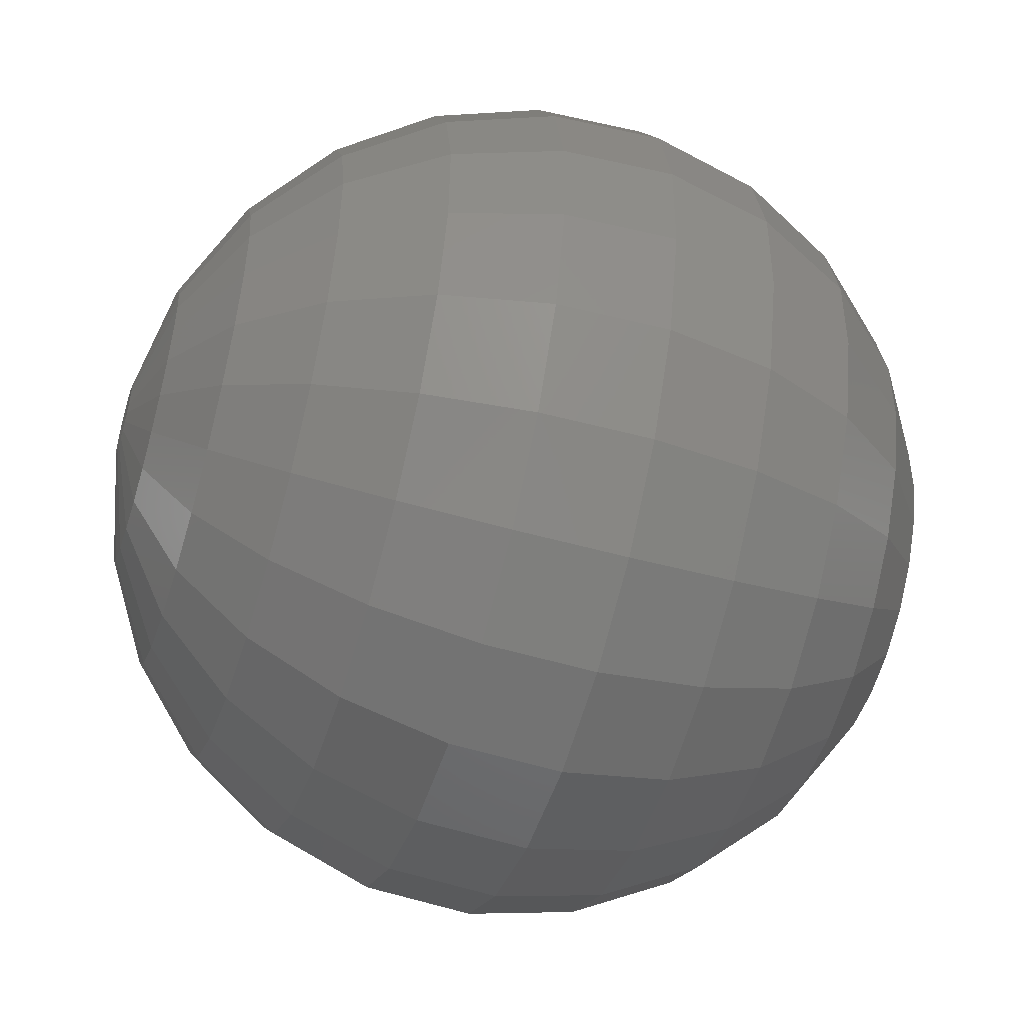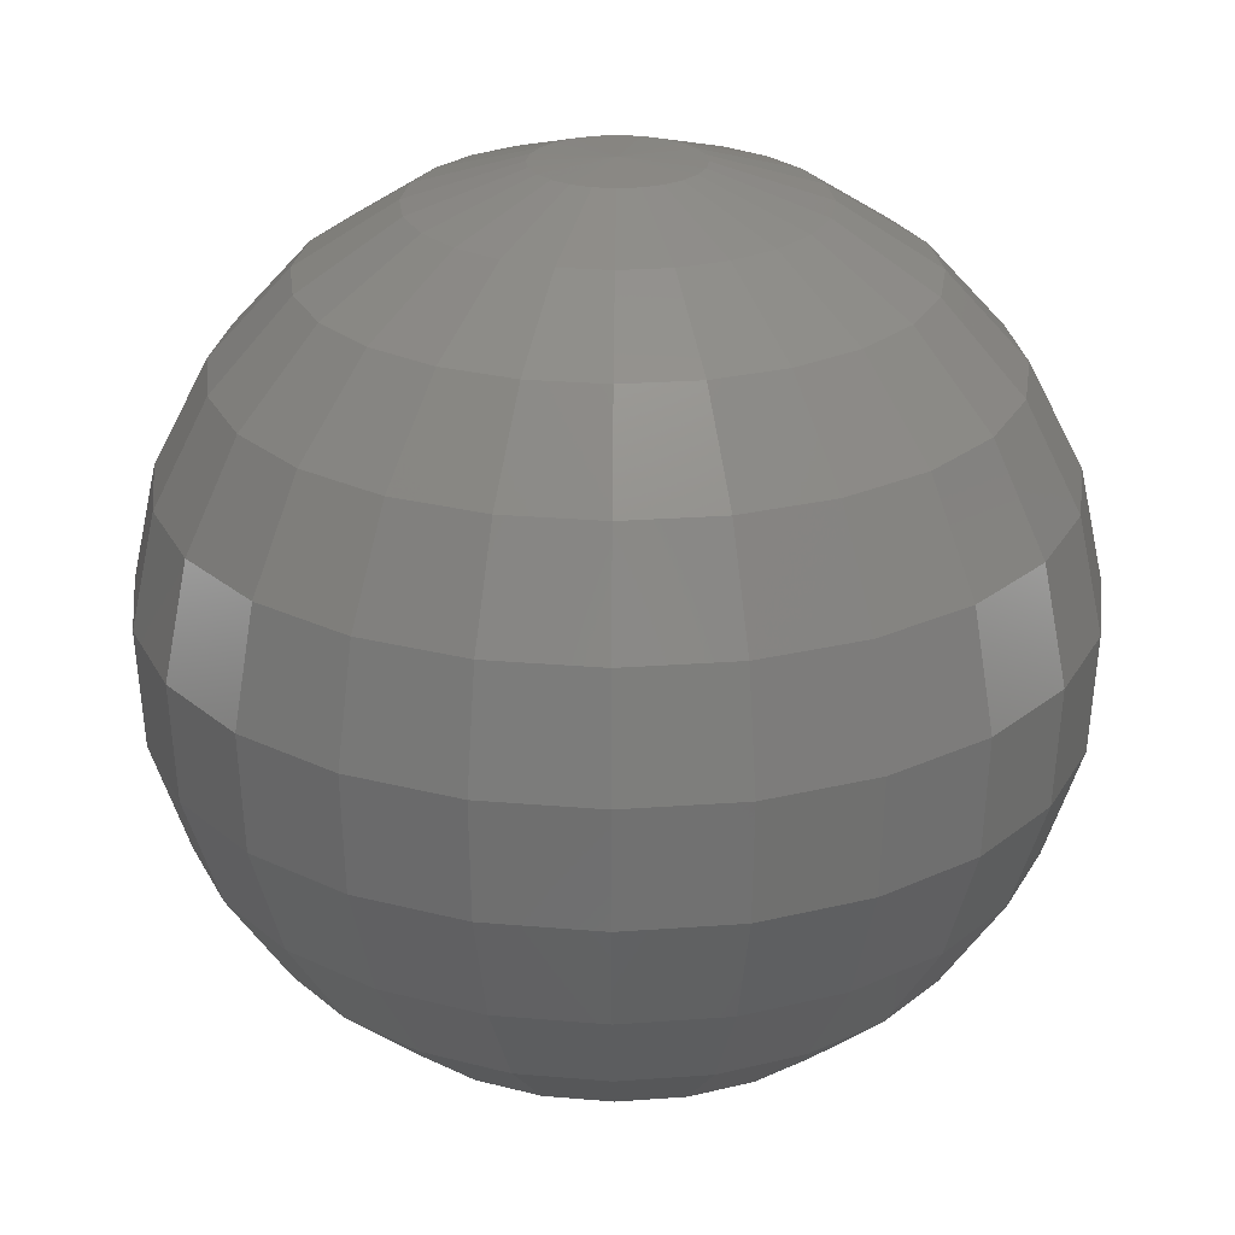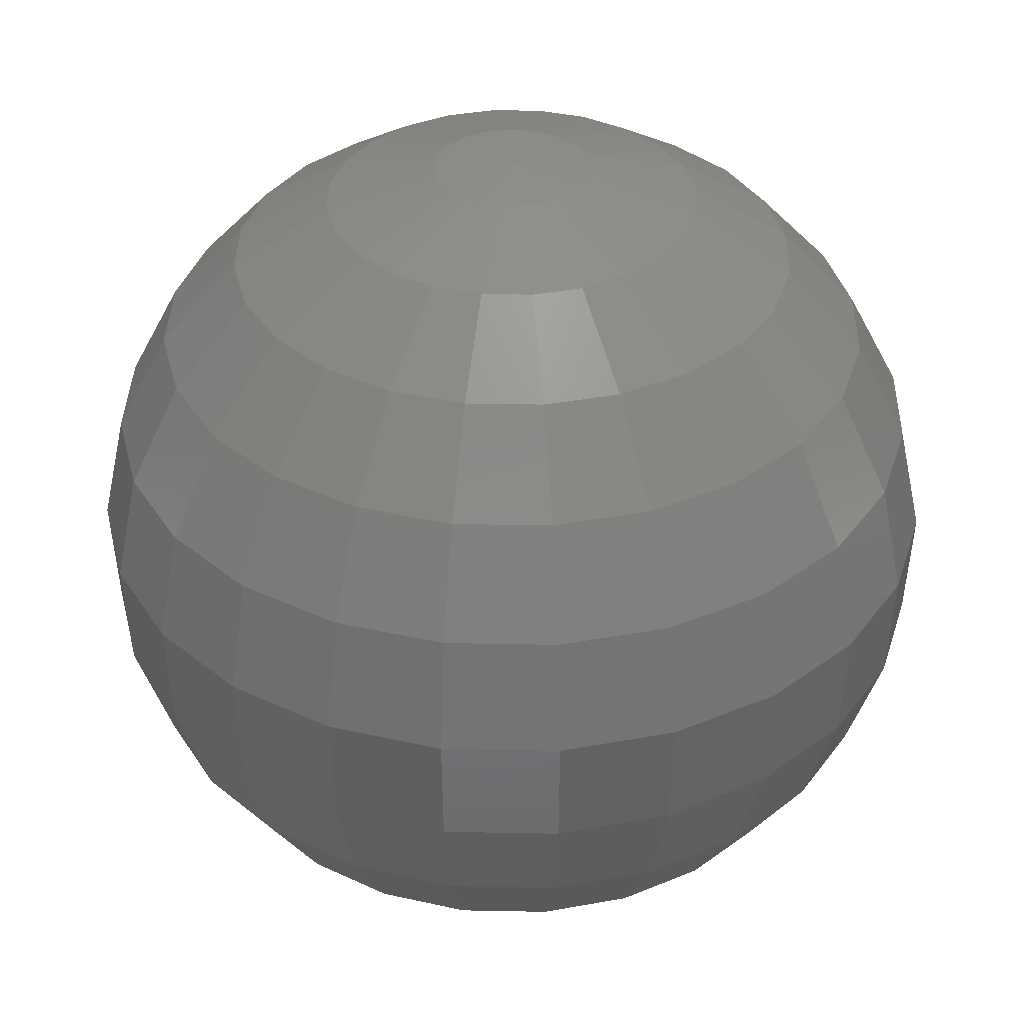
<metadata>
{"format":"stl","ext":"stl","renderer":"f3d","projection":"perspective","resolution":1024,"background":"white","views":[{"elev":-50.8,"azim":73.0,"up":"+Z"},{"elev":24.8,"azim":174.8,"up":"+Y"},{"elev":36.4,"azim":18.1,"up":"+Y"}]}
</metadata>
<code>
# stl→obj: 290 verts, 576 faces
v 0.007852 -0.5947 0.0008035
v 0.007793 -0.5947 -0.001256
v -3.892e-16 -0.5943 6.169e-19
v 0.03216 -0.5894 0.003291
v 0.03192 -0.5894 -0.005145
v 0.05428 -0.5781 0.005554
v 0.05387 -0.5781 -0.008684
v 0.0727 -0.5614 0.007439
v 0.07215 -0.5614 -0.01163
v 0.08616 -0.5406 0.008817
v 0.08551 -0.5406 -0.01378
v 0.09375 -0.5169 0.009593
v 0.09304 -0.5169 -0.015
v 0.09496 -0.4922 0.009717
v 0.09424 -0.4922 -0.01519
v 0.08969 -0.4679 0.009178
v 0.08901 -0.4679 -0.01435
v 0.07831 -0.4459 0.008013
v 0.07772 -0.4459 -0.01253
v 0.06159 -0.4275 0.006303
v 0.06113 -0.4275 -0.009854
v 0.04037 -0.4141 -0.006508
v 0.04068 -0.4141 0.004162
v 0.01686 -0.4065 -0.002718
v 0.01699 -0.4065 0.001739
v -4.061e-16 -0.4057 -6.169e-19
v 0.007202 -0.5947 -0.00323
v 0.0295 -0.5894 -0.01323
v 0.04978 -0.5781 -0.02233
v 0.06668 -0.5614 -0.02991
v 0.07903 -0.5406 -0.03545
v 0.08599 -0.5169 -0.03857
v 0.08709 -0.4922 -0.03906
v 0.08226 -0.4679 -0.0369
v 0.07182 -0.4459 -0.03222
v 0.05649 -0.4275 -0.02534
v 0.03731 -0.4141 -0.01673
v 0.01559 -0.4065 -0.00699
v 0.00612 -0.5947 -0.004984
v 0.02507 -0.5894 -0.02041
v 0.04231 -0.5781 -0.03445
v 0.05667 -0.5614 -0.04615
v 0.06716 -0.5406 -0.05469
v 0.07308 -0.5169 -0.05951
v 0.07402 -0.4922 -0.06027
v 0.06991 -0.4679 -0.05693
v 0.06104 -0.4459 -0.04971
v 0.04801 -0.4275 -0.0391
v 0.03171 -0.4141 -0.02582
v 0.01324 -0.4065 -0.01079
v 0.004622 -0.5947 -0.006398
v 0.01893 -0.5894 -0.02621
v 0.03195 -0.5781 -0.04423
v 0.04279 -0.5614 -0.05924
v 0.05072 -0.5406 -0.07021
v 0.05519 -0.5169 -0.0764
v 0.05589 -0.4922 -0.07738
v 0.05279 -0.4679 -0.07309
v 0.04609 -0.4459 -0.06381
v 0.03625 -0.4275 -0.05019
v 0.02394 -0.4141 -0.03315
v 0.01 -0.4065 -0.01385
v 0.002808 -0.5947 -0.007377
v 0.0115 -0.5894 -0.03021
v 0.01941 -0.5781 -0.05099
v 0.026 -0.5614 -0.0683
v 0.03082 -0.5406 -0.08094
v 0.03353 -0.5169 -0.08808
v 0.03396 -0.4922 -0.08921
v 0.03208 -0.4679 -0.08426
v 0.02801 -0.4459 -0.07357
v 0.02203 -0.4275 -0.05786
v 0.01455 -0.4141 -0.03822
v 0.006077 -0.4065 -0.01596
v 0.0008035 -0.5947 -0.007852
v 0.003291 -0.5894 -0.03216
v 0.005554 -0.5781 -0.05428
v 0.007439 -0.5614 -0.0727
v 0.008817 -0.5406 -0.08616
v 0.009593 -0.5169 -0.09375
v 0.009717 -0.4922 -0.09496
v 0.009178 -0.4679 -0.08969
v 0.008013 -0.4459 -0.07831
v 0.006303 -0.4275 -0.06159
v 0.004162 -0.4141 -0.04068
v 0.001739 -0.4065 -0.01699
v -0.001256 -0.5947 -0.007793
v -0.005145 -0.5894 -0.03192
v -0.008684 -0.5781 -0.05387
v -0.01163 -0.5614 -0.07215
v -0.01378 -0.5406 -0.08551
v -0.015 -0.5169 -0.09304
v -0.01519 -0.4922 -0.09424
v -0.01435 -0.4679 -0.08901
v -0.01253 -0.4459 -0.07772
v -0.009854 -0.4275 -0.06113
v -0.006508 -0.4141 -0.04037
v -0.002718 -0.4065 -0.01686
v -0.00323 -0.5947 -0.007202
v -0.01323 -0.5894 -0.0295
v -0.02233 -0.5781 -0.04978
v -0.02991 -0.5614 -0.06668
v -0.03545 -0.5406 -0.07903
v -0.03857 -0.5169 -0.08599
v -0.03906 -0.4922 -0.08709
v -0.0369 -0.4679 -0.08226
v -0.03222 -0.4459 -0.07182
v -0.02534 -0.4275 -0.05649
v -0.01673 -0.4141 -0.03731
v -0.00699 -0.4065 -0.01559
v -0.004984 -0.5947 -0.00612
v -0.02041 -0.5894 -0.02507
v -0.03445 -0.5781 -0.04231
v -0.04615 -0.5614 -0.05667
v -0.05469 -0.5406 -0.06716
v -0.05951 -0.5169 -0.07308
v -0.06027 -0.4922 -0.07402
v -0.05693 -0.4679 -0.06991
v -0.04971 -0.4459 -0.06104
v -0.0391 -0.4275 -0.04801
v -0.02582 -0.4141 -0.03171
v -0.01079 -0.4065 -0.01324
v -0.006398 -0.5947 -0.004622
v -0.02621 -0.5894 -0.01893
v -0.04423 -0.5781 -0.03195
v -0.05924 -0.5614 -0.04279
v -0.07021 -0.5406 -0.05072
v -0.0764 -0.5169 -0.05519
v -0.07738 -0.4922 -0.05589
v -0.07309 -0.4679 -0.05279
v -0.06381 -0.4459 -0.04609
v -0.05019 -0.4275 -0.03625
v -0.03315 -0.4141 -0.02394
v -0.01385 -0.4065 -0.01
v -0.007377 -0.5947 -0.002808
v -0.03021 -0.5894 -0.0115
v -0.05099 -0.5781 -0.01941
v -0.0683 -0.5614 -0.026
v -0.08094 -0.5406 -0.03082
v -0.08808 -0.5169 -0.03353
v -0.08921 -0.4922 -0.03396
v -0.08426 -0.4679 -0.03208
v -0.07357 -0.4459 -0.02801
v -0.05786 -0.4275 -0.02203
v -0.03822 -0.4141 -0.01455
v -0.01596 -0.4065 -0.006077
v -0.007852 -0.5947 -0.0008035
v -0.03216 -0.5894 -0.003291
v -0.05428 -0.5781 -0.005554
v -0.0727 -0.5614 -0.007439
v -0.08616 -0.5406 -0.008817
v -0.09375 -0.5169 -0.009593
v -0.09496 -0.4922 -0.009717
v -0.08969 -0.4679 -0.009178
v -0.07831 -0.4459 -0.008013
v -0.06159 -0.4275 -0.006303
v -0.04068 -0.4141 -0.004162
v -0.01699 -0.4065 -0.001739
v -0.007793 -0.5947 0.001256
v -0.03192 -0.5894 0.005145
v -0.05387 -0.5781 0.008684
v -0.07215 -0.5614 0.01163
v -0.08551 -0.5406 0.01378
v -0.09304 -0.5169 0.015
v -0.09424 -0.4922 0.01519
v -0.08901 -0.4679 0.01435
v -0.07772 -0.4459 0.01253
v -0.06113 -0.4275 0.009854
v -0.04037 -0.4141 0.006508
v -0.01686 -0.4065 0.002718
v -0.007202 -0.5947 0.00323
v -0.0295 -0.5894 0.01323
v -0.04978 -0.5781 0.02233
v -0.06668 -0.5614 0.02991
v -0.07903 -0.5406 0.03545
v -0.08599 -0.5169 0.03857
v -0.08709 -0.4922 0.03906
v -0.08226 -0.4679 0.0369
v -0.07182 -0.4459 0.03222
v -0.05649 -0.4275 0.02534
v -0.03731 -0.4141 0.01673
v -0.01559 -0.4065 0.00699
v -0.00612 -0.5947 0.004984
v -0.02507 -0.5894 0.02041
v -0.04231 -0.5781 0.03445
v -0.05667 -0.5614 0.04615
v -0.06716 -0.5406 0.05469
v -0.07308 -0.5169 0.05951
v -0.07402 -0.4922 0.06027
v -0.06991 -0.4679 0.05693
v -0.06104 -0.4459 0.04971
v -0.04801 -0.4275 0.0391
v -0.03171 -0.4141 0.02582
v -0.01324 -0.4065 0.01079
v -0.004622 -0.5947 0.006398
v -0.01893 -0.5894 0.02621
v -0.03195 -0.5781 0.04423
v -0.04279 -0.5614 0.05924
v -0.05072 -0.5406 0.07021
v -0.05519 -0.5169 0.0764
v -0.05589 -0.4922 0.07738
v -0.05279 -0.4679 0.07309
v -0.04609 -0.4459 0.06381
v -0.03625 -0.4275 0.05019
v -0.02394 -0.4141 0.03315
v -0.01 -0.4065 0.01385
v -0.002808 -0.5947 0.007377
v -0.0115 -0.5894 0.03021
v -0.01941 -0.5781 0.05099
v -0.026 -0.5614 0.0683
v -0.03396 -0.4922 0.08921
v -0.03353 -0.5169 0.08808
v -0.03208 -0.4679 0.08426
v -0.02801 -0.4459 0.07357
v -0.02203 -0.4275 0.05786
v -0.01455 -0.4141 0.03822
v -0.006077 -0.4065 0.01596
v -0.0008035 -0.5947 0.007852
v -0.003291 -0.5894 0.03216
v -0.005554 -0.5781 0.05428
v -0.007439 -0.5614 0.0727
v -0.009717 -0.4922 0.09496
v -0.009593 -0.5169 0.09375
v -0.009178 -0.4679 0.08969
v -0.008013 -0.4459 0.07831
v -0.006303 -0.4275 0.06159
v -0.004162 -0.4141 0.04068
v -0.001739 -0.4065 0.01699
v 0.001256 -0.5947 0.007793
v 0.005145 -0.5894 0.03192
v 0.008684 -0.5781 0.05387
v 0.01163 -0.5614 0.07215
v 0.01378 -0.5406 0.08551
v -0.008817 -0.5406 0.08616
v 0.015 -0.5169 0.09304
v 0.01519 -0.4922 0.09424
v 0.01435 -0.4679 0.08901
v 0.01253 -0.4459 0.07772
v 0.009854 -0.4275 0.06113
v 0.006508 -0.4141 0.04037
v 0.002718 -0.4065 0.01686
v 0.00323 -0.5947 0.007202
v 0.01323 -0.5894 0.0295
v 0.02233 -0.5781 0.04978
v 0.02991 -0.5614 0.06668
v 0.03545 -0.5406 0.07903
v 0.03857 -0.5169 0.08599
v 0.03906 -0.4922 0.08709
v 0.0369 -0.4679 0.08226
v 0.03222 -0.4459 0.07182
v 0.02534 -0.4275 0.05649
v 0.01673 -0.4141 0.03731
v 0.00699 -0.4065 0.01559
v 0.004984 -0.5947 0.00612
v 0.02041 -0.5894 0.02507
v 0.03445 -0.5781 0.04231
v 0.04615 -0.5614 0.05667
v 0.05469 -0.5406 0.06716
v 0.05951 -0.5169 0.07308
v 0.06027 -0.4922 0.07402
v 0.05693 -0.4679 0.06991
v 0.04971 -0.4459 0.06104
v 0.0391 -0.4275 0.04801
v 0.02582 -0.4141 0.03171
v 0.01079 -0.4065 0.01324
v 0.006398 -0.5947 0.004622
v 0.02621 -0.5894 0.01893
v 0.04423 -0.5781 0.03195
v 0.05924 -0.5614 0.04279
v 0.07021 -0.5406 0.05072
v 0.0764 -0.5169 0.05519
v 0.07738 -0.4922 0.05589
v 0.07309 -0.4679 0.05279
v 0.06381 -0.4459 0.04609
v 0.05019 -0.4275 0.03625
v 0.03315 -0.4141 0.02394
v 0.01385 -0.4065 0.01
v 0.007377 -0.5947 0.002808
v 0.03021 -0.5894 0.0115
v 0.05099 -0.5781 0.01941
v 0.0683 -0.5614 0.026
v 0.08094 -0.5406 0.03082
v 0.08808 -0.5169 0.03353
v 0.08921 -0.4922 0.03396
v 0.08426 -0.4679 0.03208
v 0.07357 -0.4459 0.02801
v 0.05786 -0.4275 0.02203
v 0.03822 -0.4141 0.01455
v 0.01596 -0.4065 0.006077
v -0.03082 -0.5406 0.08094
f 1 2 3
f 2 4 5
f 4 2 1
f 5 6 7
f 6 5 4
f 7 8 9
f 8 7 6
f 10 9 8
f 9 10 11
f 12 11 10
f 11 12 13
f 14 13 12
f 13 14 15
f 16 15 14
f 15 16 17
f 18 17 16
f 17 18 19
f 20 19 18
f 19 20 21
f 20 22 21
f 22 20 23
f 23 24 22
f 24 23 25
f 25 26 24
f 3 2 27
f 27 5 28
f 5 27 2
f 28 7 29
f 7 28 5
f 29 9 30
f 9 29 7
f 11 30 9
f 30 11 31
f 13 31 11
f 31 13 32
f 15 32 13
f 32 15 33
f 17 33 15
f 33 17 34
f 19 34 17
f 34 19 35
f 21 35 19
f 35 21 36
f 21 37 36
f 37 21 22
f 22 38 37
f 38 22 24
f 26 38 24
f 3 27 39
f 39 28 40
f 28 39 27
f 40 29 41
f 29 40 28
f 41 30 42
f 30 41 29
f 31 42 30
f 42 31 43
f 32 43 31
f 43 32 44
f 33 44 32
f 44 33 45
f 34 45 33
f 45 34 46
f 35 46 34
f 46 35 47
f 35 48 47
f 48 35 36
f 36 49 48
f 49 36 37
f 37 50 49
f 50 37 38
f 26 50 38
f 3 39 51
f 51 40 52
f 40 51 39
f 52 41 53
f 41 52 40
f 53 42 54
f 42 53 41
f 42 55 54
f 55 42 43
f 43 56 55
f 56 43 44
f 44 57 56
f 57 44 45
f 57 46 58
f 46 57 45
f 58 47 59
f 47 58 46
f 47 60 59
f 60 47 48
f 48 61 60
f 61 48 49
f 49 62 61
f 62 49 50
f 26 62 50
f 3 51 63
f 63 52 64
f 52 63 51
f 64 53 65
f 53 64 52
f 65 54 66
f 54 65 53
f 54 67 66
f 67 54 55
f 55 68 67
f 68 55 56
f 56 69 68
f 69 56 57
f 69 58 70
f 58 69 57
f 70 59 71
f 59 70 58
f 59 72 71
f 72 59 60
f 60 73 72
f 73 60 61
f 61 74 73
f 74 61 62
f 26 74 62
f 3 63 75
f 75 64 76
f 64 75 63
f 76 65 77
f 65 76 64
f 77 66 78
f 66 77 65
f 66 79 78
f 79 66 67
f 67 80 79
f 80 67 68
f 68 81 80
f 81 68 69
f 81 70 82
f 70 81 69
f 82 71 83
f 71 82 70
f 83 72 84
f 72 83 71
f 72 85 84
f 85 72 73
f 73 86 85
f 86 73 74
f 26 86 74
f 3 75 87
f 88 75 76
f 75 88 87
f 89 76 77
f 76 89 88
f 90 77 78
f 77 90 89
f 90 79 91
f 79 90 78
f 91 80 92
f 80 91 79
f 92 81 93
f 81 92 80
f 81 94 93
f 94 81 82
f 82 95 94
f 95 82 83
f 83 96 95
f 96 83 84
f 85 96 84
f 96 85 97
f 86 97 85
f 97 86 98
f 26 98 86
f 3 87 99
f 100 87 88
f 87 100 99
f 101 88 89
f 88 101 100
f 102 89 90
f 89 102 101
f 102 91 103
f 91 102 90
f 103 92 104
f 92 103 91
f 104 93 105
f 93 104 92
f 93 106 105
f 106 93 94
f 94 107 106
f 107 94 95
f 95 108 107
f 108 95 96
f 97 108 96
f 108 97 109
f 98 109 97
f 109 98 110
f 26 110 98
f 3 99 111
f 112 99 100
f 99 112 111
f 113 100 101
f 100 113 112
f 114 101 102
f 101 114 113
f 114 103 115
f 103 114 102
f 115 104 116
f 104 115 103
f 116 105 117
f 105 116 104
f 105 118 117
f 118 105 106
f 106 119 118
f 119 106 107
f 108 119 107
f 119 108 120
f 109 120 108
f 120 109 121
f 110 121 109
f 121 110 122
f 26 122 110
f 3 111 123
f 124 111 112
f 111 124 123
f 125 112 113
f 112 125 124
f 126 113 114
f 113 126 125
f 115 126 114
f 126 115 127
f 116 127 115
f 127 116 128
f 117 128 116
f 128 117 129
f 118 129 117
f 129 118 130
f 119 130 118
f 130 119 131
f 120 131 119
f 131 120 132
f 121 132 120
f 132 121 133
f 122 133 121
f 133 122 134
f 26 134 122
f 3 123 135
f 136 123 124
f 123 136 135
f 137 124 125
f 124 137 136
f 138 125 126
f 125 138 137
f 127 138 126
f 138 127 139
f 128 139 127
f 139 128 140
f 129 140 128
f 140 129 141
f 130 141 129
f 141 130 142
f 131 142 130
f 142 131 143
f 132 143 131
f 143 132 144
f 133 144 132
f 144 133 145
f 134 145 133
f 145 134 146
f 26 146 134
f 3 135 147
f 148 135 136
f 135 148 147
f 149 136 137
f 136 149 148
f 150 137 138
f 137 150 149
f 139 150 138
f 150 139 151
f 140 151 139
f 151 140 152
f 141 152 140
f 152 141 153
f 142 153 141
f 153 142 154
f 143 154 142
f 154 143 155
f 144 155 143
f 155 144 156
f 145 156 144
f 156 145 157
f 146 157 145
f 157 146 158
f 26 158 146
f 159 3 147
f 160 147 148
f 147 160 159
f 161 148 149
f 148 161 160
f 162 149 150
f 149 162 161
f 151 162 150
f 162 151 163
f 152 163 151
f 163 152 164
f 153 164 152
f 164 153 165
f 154 165 153
f 165 154 166
f 155 166 154
f 166 155 167
f 156 167 155
f 167 156 168
f 157 168 156
f 168 157 169
f 158 169 157
f 169 158 170
f 170 158 26
f 171 3 159
f 160 171 159
f 171 160 172
f 161 172 160
f 172 161 173
f 162 173 161
f 173 162 174
f 163 174 162
f 174 163 175
f 164 175 163
f 175 164 176
f 165 176 164
f 176 165 177
f 166 177 165
f 177 166 178
f 167 178 166
f 178 167 179
f 168 179 167
f 179 168 180
f 181 168 169
f 168 181 180
f 182 169 170
f 169 182 181
f 182 170 26
f 183 3 171
f 172 183 171
f 183 172 184
f 173 184 172
f 184 173 185
f 174 185 173
f 185 174 186
f 175 186 174
f 186 175 187
f 176 187 175
f 187 176 188
f 177 188 176
f 188 177 189
f 178 189 177
f 189 178 190
f 179 190 178
f 190 179 191
f 192 179 180
f 179 192 191
f 193 180 181
f 180 193 192
f 194 181 182
f 181 194 193
f 194 182 26
f 195 3 183
f 184 195 183
f 195 184 196
f 185 196 184
f 196 185 197
f 186 197 185
f 197 186 198
f 199 186 187
f 186 199 198
f 200 187 188
f 187 200 199
f 201 188 189
f 188 201 200
f 190 201 189
f 201 190 202
f 191 202 190
f 202 191 203
f 204 191 192
f 191 204 203
f 205 192 193
f 192 205 204
f 206 193 194
f 193 206 205
f 206 194 26
f 207 3 195
f 196 207 195
f 207 196 208
f 197 208 196
f 208 197 209
f 198 209 197
f 209 198 210
f 211 200 201
f 200 211 212
f 202 211 201
f 211 202 213
f 203 213 202
f 213 203 214
f 215 203 204
f 203 215 214
f 216 204 205
f 204 216 215
f 217 205 206
f 205 217 216
f 217 206 26
f 218 3 207
f 208 218 207
f 218 208 219
f 209 219 208
f 219 209 220
f 210 220 209
f 220 210 221
f 222 212 211
f 212 222 223
f 213 222 211
f 222 213 224
f 214 224 213
f 224 214 225
f 215 225 214
f 225 215 226
f 227 215 216
f 215 227 226
f 228 216 217
f 216 228 227
f 228 217 26
f 218 229 3
f 218 230 229
f 230 218 219
f 219 231 230
f 231 219 220
f 220 232 231
f 232 220 221
f 233 221 234
f 221 233 232
f 235 234 223
f 234 235 233
f 236 223 222
f 223 236 235
f 224 236 222
f 236 224 237
f 225 237 224
f 237 225 238
f 226 238 225
f 238 226 239
f 239 227 240
f 227 239 226
f 240 228 241
f 228 240 227
f 228 26 241
f 229 242 3
f 229 243 242
f 243 229 230
f 230 244 243
f 244 230 231
f 231 245 244
f 245 231 232
f 233 245 232
f 245 233 246
f 235 246 233
f 246 235 247
f 236 247 235
f 247 236 248
f 249 236 237
f 236 249 248
f 250 237 238
f 237 250 249
f 251 238 239
f 238 251 250
f 251 240 252
f 240 251 239
f 252 241 253
f 241 252 240
f 241 26 253
f 242 254 3
f 242 255 254
f 255 242 243
f 243 256 255
f 256 243 244
f 244 257 256
f 257 244 245
f 246 257 245
f 257 246 258
f 247 258 246
f 258 247 259
f 248 259 247
f 259 248 260
f 261 248 249
f 248 261 260
f 262 249 250
f 249 262 261
f 262 251 263
f 251 262 250
f 263 252 264
f 252 263 251
f 264 253 265
f 253 264 252
f 253 26 265
f 254 266 3
f 254 267 266
f 267 254 255
f 255 268 267
f 268 255 256
f 256 269 268
f 269 256 257
f 258 269 257
f 269 258 270
f 259 270 258
f 270 259 271
f 260 271 259
f 271 260 272
f 261 272 260
f 272 261 273
f 262 273 261
f 273 262 274
f 274 263 275
f 263 274 262
f 275 264 276
f 264 275 263
f 276 265 277
f 265 276 264
f 265 26 277
f 266 278 3
f 266 279 278
f 279 266 267
f 267 280 279
f 280 267 268
f 268 281 280
f 281 268 269
f 270 281 269
f 281 270 282
f 271 282 270
f 282 271 283
f 272 283 271
f 283 272 284
f 273 284 272
f 284 273 285
f 274 285 273
f 285 274 286
f 286 275 287
f 275 286 274
f 287 276 288
f 276 287 275
f 288 277 289
f 277 288 276
f 277 26 289
f 278 1 3
f 278 4 1
f 4 278 279
f 279 6 4
f 6 279 280
f 280 8 6
f 8 280 281
f 282 8 281
f 8 282 10
f 283 10 282
f 10 283 12
f 284 12 283
f 12 284 14
f 285 14 284
f 14 285 16
f 286 16 285
f 16 286 18
f 287 18 286
f 18 287 20
f 20 288 23
f 288 20 287
f 23 289 25
f 289 23 288
f 289 26 25
f 290 198 199
f 198 290 210
f 212 199 200
f 199 212 290
f 223 290 212
f 290 223 234
f 234 210 290
f 210 234 221

</code>
